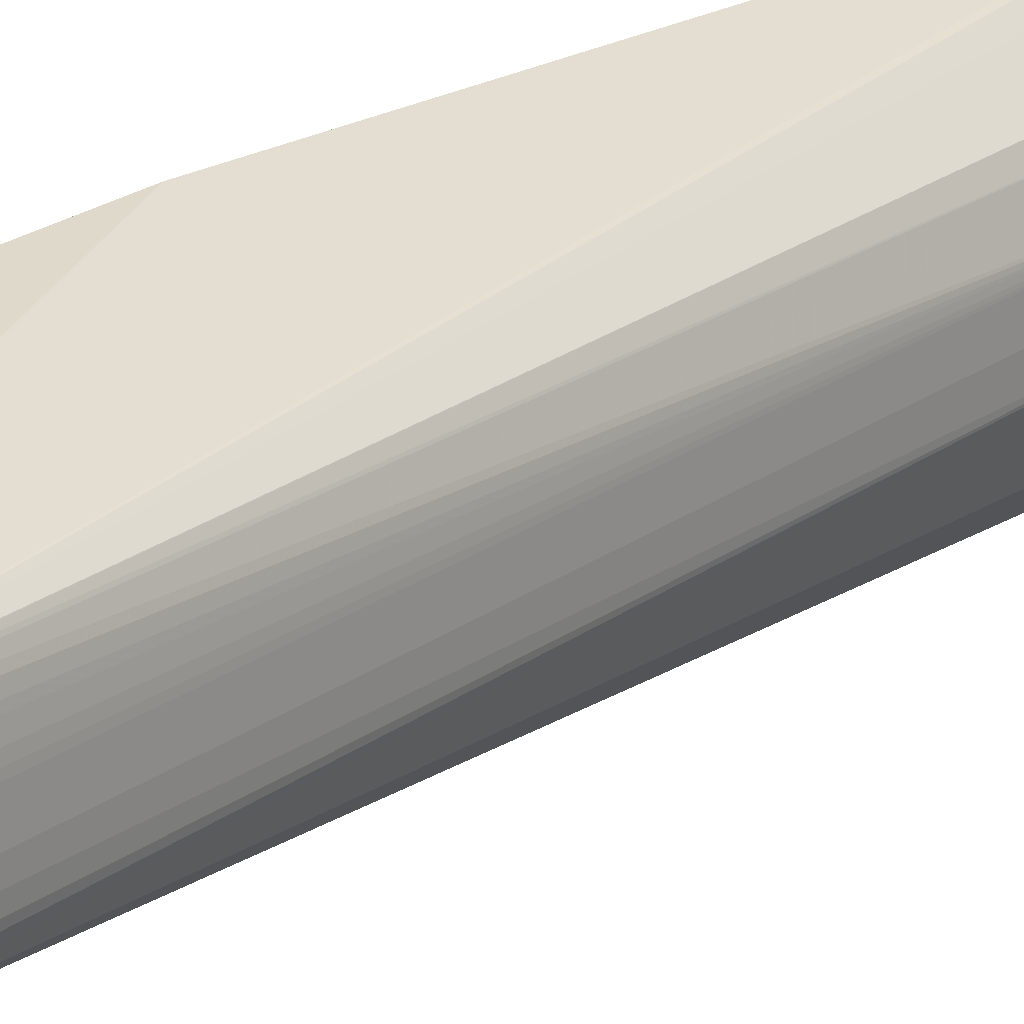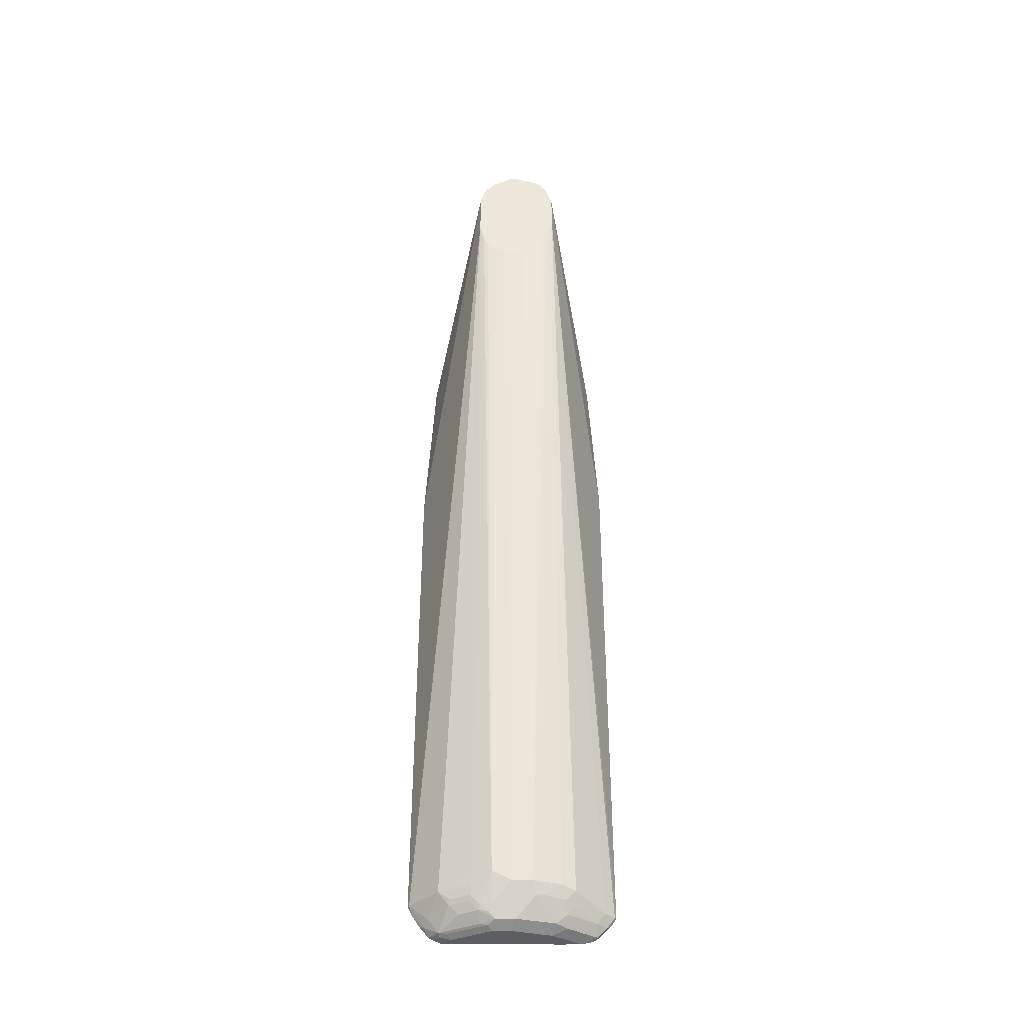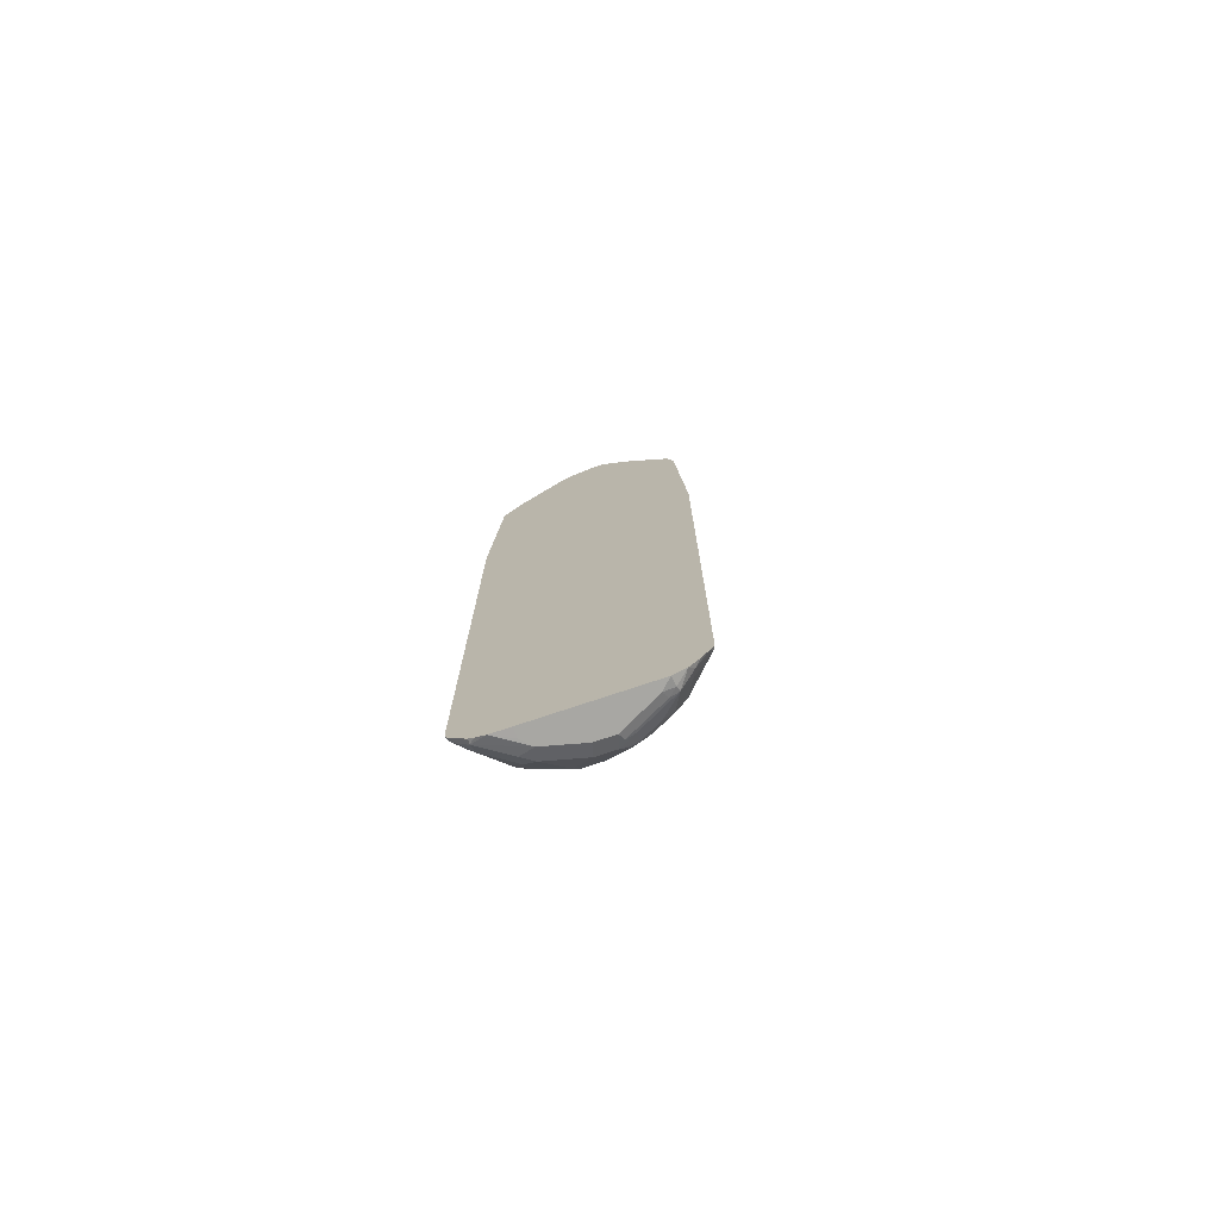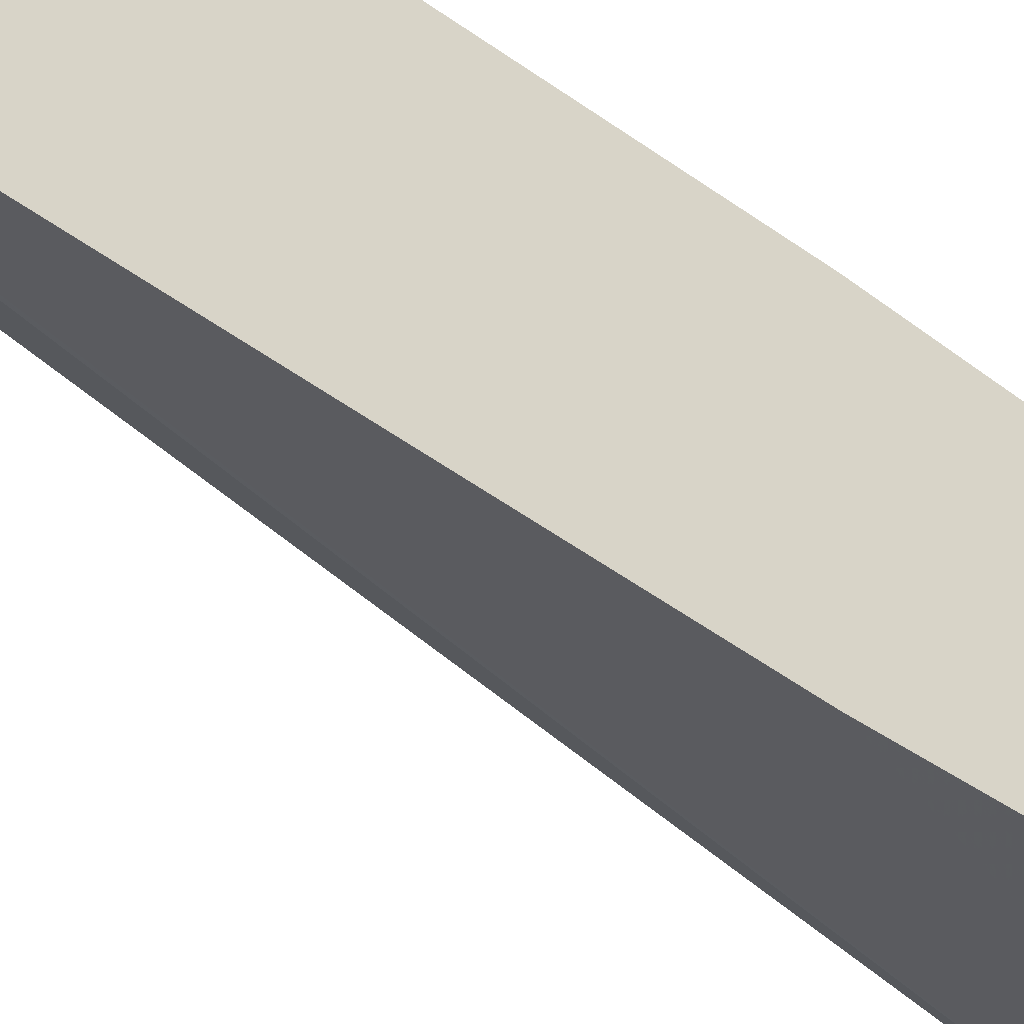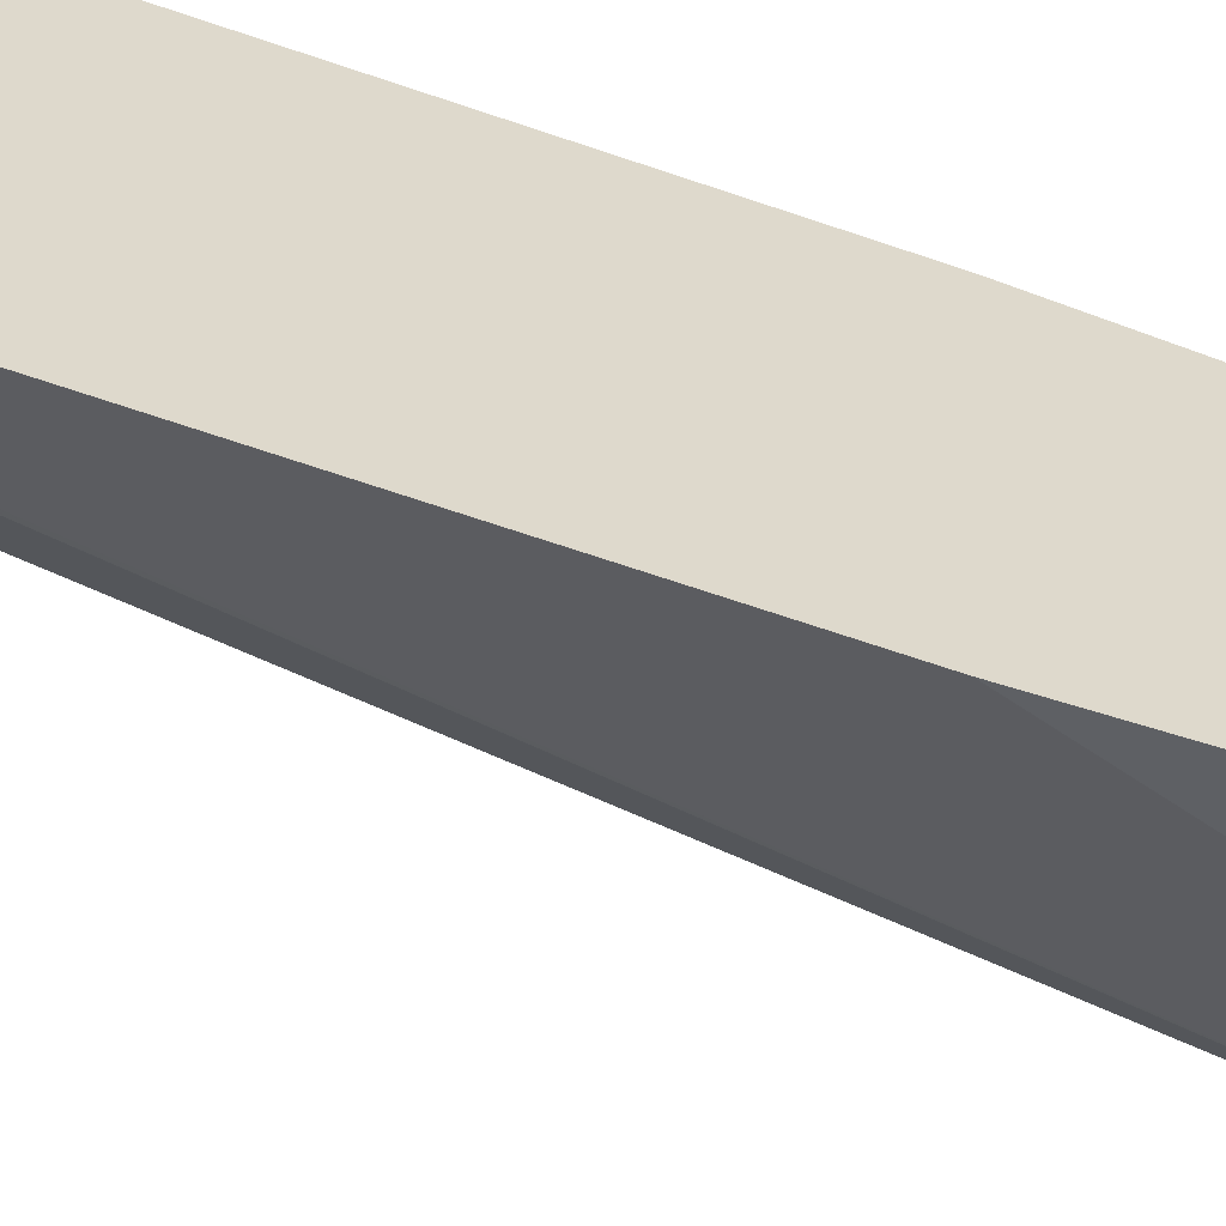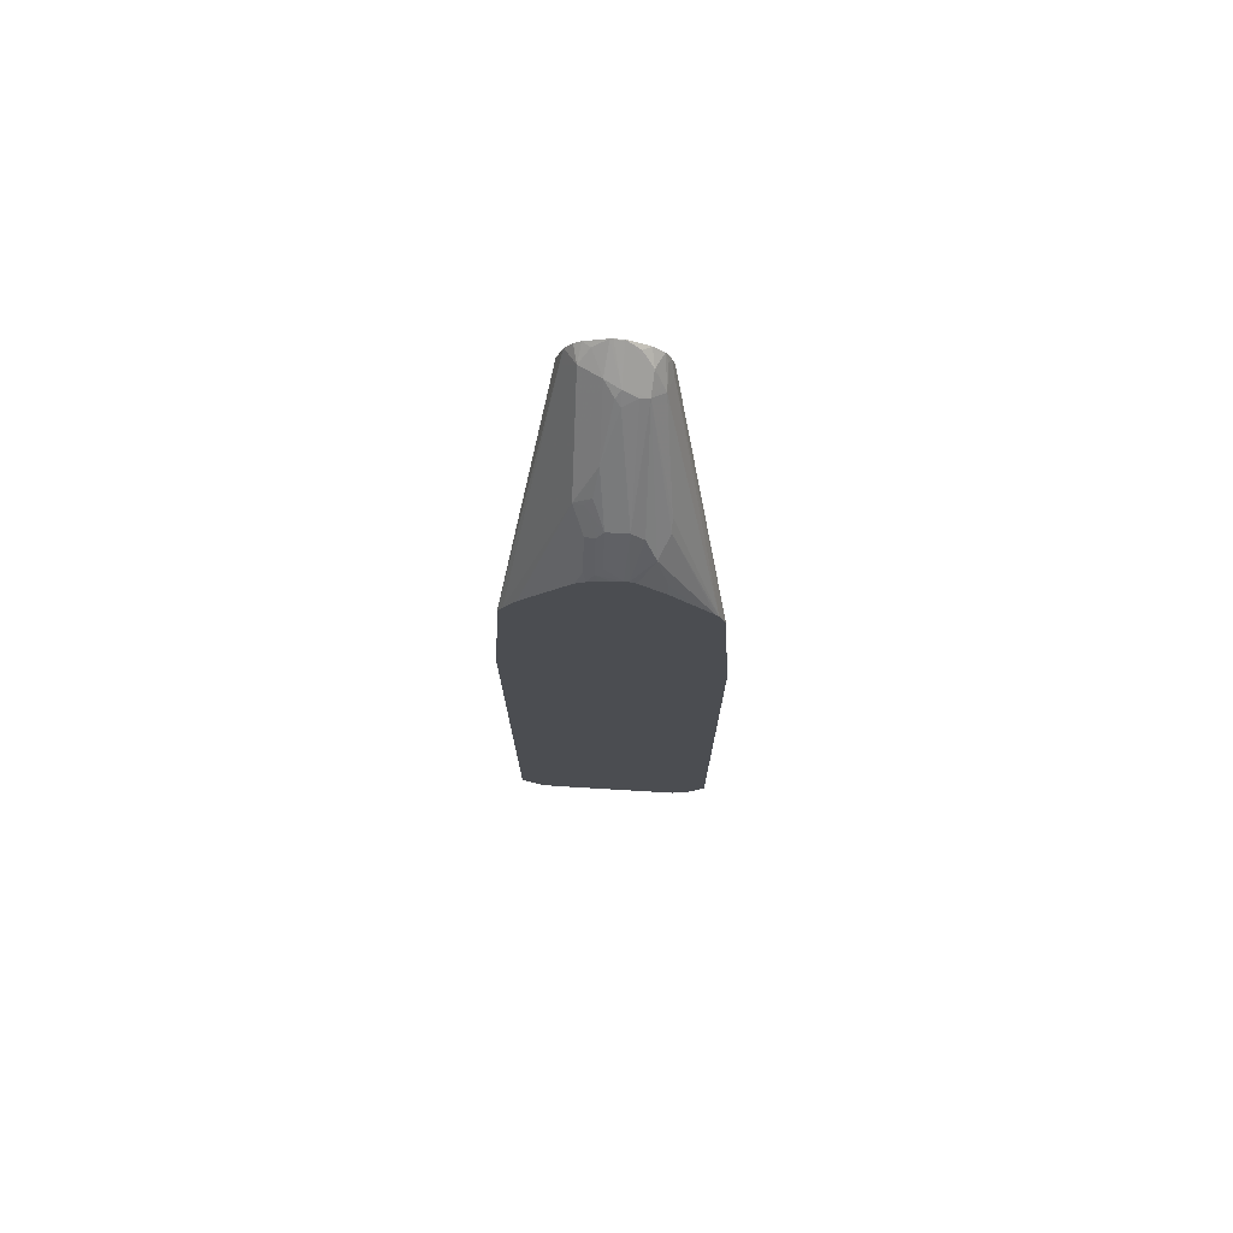
<metadata>
{"format":"obj","ext":"obj","renderer":"f3d","projection":"perspective","resolution":1024,"background":"white","views":[{"elev":20.3,"azim":-137.2,"up":"+Z"},{"elev":-39.0,"azim":-90.2,"up":"+Y"},{"elev":-74.5,"azim":108.6,"up":"+Y"},{"elev":-50.0,"azim":51.1,"up":"+Z"},{"elev":-60.0,"azim":69.9,"up":"+Z"},{"elev":74.2,"azim":93.4,"up":"+Y"}]}
</metadata>
<code>
v 0.05582 -0.4761 0.0979
v 0.05288 -0.479 0.09643
v 0.05582 -0.4796 0.09702
v 0.05582 0.0278 0.0979
v -0.07432 0.3453 0.04665
v 0.04354 -0.479 0.08709
v 0.05132 -0.4899 0.08865
v 0.05582 -0.4849 0.0935
v 0.05582 0.1864 0.08857
v -0.07432 0.3826 0.04652
v -0.07432 0.3733 0.04665
v -0.07432 0.3435 0.04631
v 0.01555 -0.4697 0.05909
v 0.04199 -0.4899 0.07931
v 0.05132 -0.4992 0.07931
v 0.05582 -0.4944 0.08416
v 0.05582 -0.4855 0.09313
v 0.05582 0.196 0.08382
v -0.07432 0.4013 0.04056
v -0.07432 0.4009 0.04073
v -0.07432 0.383 0.04648
v -0.07432 0.3363 0.04449
v 0.009324 -0.4666 0.04665
v 0.01555 -0.479 0.04976
v 0.02332 -0.4899 0.05133
v 0.02332 -0.4806 0.06064
v 0.05582 -0.4992 0.07931
v 0.03266 -0.4992 0.05133
v 0.03732 -0.504 0.03732
v 0.05582 -0.5039 0.06522
v 0.05582 -0.5015 0.07483
v 0.05582 0.2158 0.07222
v 0.01399 0.3313 0.03032
v 0.004661 0.3406 0.03032
v -0.004676 0.35 0.03032
v -0.06065 0.4059 0.03032
v -0.06533 0.3919 0.04083
v -0.07432 0.4015 0.0404
v -0.07432 0.3241 0.03983
v -1.27e-06 -0.4666 0.01865
v 0.007769 -0.4775 0.02954
v 0.01711 -0.4868 0.03887
v 0.02488 -0.4977 0.04042
v 0.02799 -0.504 -0
v 0.04666 -0.504 0.04665
v 0.05582 -0.504 0.04665
v 0.05582 0.2707 0.02808
v 0.05132 0.2753 0.03032
v 0.03266 0.3033 0.03032
v 0.03266 0.3126 0.02099
v 0.01555 0.3328 0.02177
v 0.01243 0.339 0.01554
v -0.004676 0.3592 0.01165
v -0.01399 0.3686 0.01165
v -0.03265 0.3872 0.01165
v -0.05133 0.4059 0.01165
v -0.06999 0.4152 0.02099
v -0.07432 0.4151 0.02764
v -0.07432 0.4105 0.03366
v -0.07432 0.4103 0.03391
v -0.07432 0.3126 0.03266
v -1.27e-06 -0.4666 -0
v 0.009324 -0.4853 -0
v 0.006215 -0.479 0.02177
v -0.07432 0.3075 0.02833
v -0.07432 0.2983 0.01899
v -0.07432 0.2948 0.01313
v -0.07432 0.2938 0.008989
v 0.01555 -0.4977 0.003105
v 0.02799 -0.504 -0.01865
v 0.05582 -0.504 -0.06515
v 0.05582 0.2713 0.02737
v 0.05132 0.2846 0.02099
v 0.04199 0.2939 0.02566
v 0.03422 0.3142 0.01244
v 0.03111 0.3203 0.00621
v -0.03577 0.3935 -0.001553
v -0.04043 0.3981 0.003105
v -0.0451 0.4028 -0.001553
v -0.07432 0.4219 0.008395
v 0.009324 -0.4853 -0.01865
v -0.07432 0.2938 -0.00966
v -0.07432 0.2983 -0.01882
v -1.27e-06 -0.4573 -0.01865
v 0.01555 -0.4977 -0.01554
v 0.04666 -0.504 -0.05599
v 0.02177 -0.5008 -0.02177
v 0.04043 -0.5008 -0.05909
v 0.04666 -0.5016 -0.06649
v 0.05582 -0.5039 -0.06534
v 0.05582 0.2774 0.01813
v 0.05288 0.2862 0.01244
v 0.04977 0.2924 0.00621
v 0.05582 0.2847 -0.009143
v 0.03111 0.3203 -0.01244
v -0.04199 0.3966 -0.01399
v -0.05443 0.4028 -0.0202
v -0.07432 0.4221 -0.002147
v -0.0731 0.4215 -0.001553
v -0.07432 0.4221 0.006038
v -0.04354 0.395 -0.02177
v 0.01165 -0.4853 -0.02915
v 0.01243 -0.4914 -0.02177
v -0.07432 0.3075 -0.02816
v 0.009324 -0.4666 -0.03732
v 0.01165 -0.4759 -0.03849
v -0.07432 0.3172 -0.03283
v -0.07432 0.3359 -0.03732
v 0.01399 -0.4899 -0.03032
v 0.02332 -0.4992 -0.03032
v 0.04199 -0.4992 -0.06766
v 0.05582 -0.4978 -0.07755
v 0.05582 -0.5008 -0.07157
v 0.05582 0.2803 0.009507
v 0.05582 0.2828 0.0007858
v 0.05582 0.2837 -0.01309
v 0.03266 0.3126 -0.02333
v -0.06065 0.4059 -0.02333
v -0.06999 0.4152 -0.01399
v -0.07432 0.4128 -0.02082
v 0.02332 0.3033 -0.04199
v 0.01399 0.3126 -0.04199
v -0.05133 0.3872 -0.03266
v -0.05443 0.3935 -0.02954
v 0.04199 0.2939 -0.03266
v 0.01243 -0.4666 -0.04355
v 0.02099 -0.4759 -0.05716
v 0.01399 -0.4806 -0.03966
v -0.07432 0.3826 -0.03732
v 0.05582 -0.4666 -0.0979
v 0.05288 -0.4666 -0.09643
v 0.04354 -0.4666 -0.08709
v 0.02488 -0.4666 -0.06843
v 0.02177 -0.4666 -0.06222
v 0.02332 -0.4899 -0.04899
v 0.04666 -0.4946 -0.07465
v 0.02332 -0.4806 -0.05832
v 0.04354 -0.4853 -0.07776
v 0.05132 -0.4899 -0.08165
v 0.05582 -0.4976 -0.0777
v 0.05582 0.2801 -0.01882
v 0.05132 0.2846 -0.02333
v -0.07432 0.4035 -0.03015
v 0.05582 0.2099 -0.07931
v 0.05582 0.206 -0.0819
v 0.05582 0.2053 -0.08238
v -0.06533 0.3826 -0.03732
v -0.06999 0.3966 -0.03266
v 0.05132 0.2659 -0.04199
v -0.07432 0.3923 -0.03483
v 0.05582 0.1892 -0.08794
v 0.05582 0.1866 -0.08857
v 0.05582 0.01864 -0.0979
v 0.05582 -0.4754 -0.0935
v 0.05582 -0.4761 -0.09305
v 0.05582 -0.4855 -0.08727
v 0.05582 0.2614 -0.03749
v 0.05582 0.2304 -0.06302
v 0.05582 0.2566 -0.04199
f 81 103 85
f 79 96 101
f 81 102 103
f 81 84 102
f 83 104 84
f 79 101 97
f 79 98 99
f 79 99 100
f 79 97 98
f 77 95 96
f 76 95 77
f 84 105 106
f 77 96 79
f 77 79 78
f 79 100 80
f 84 106 102
f 89 111 112
f 84 107 108
f 94 116 95
f 92 94 93
f 95 117 101
f 76 94 95
f 92 115 94
f 92 114 115
f 91 114 92
f 89 113 90
f 89 112 113
f 88 111 89
f 87 111 88
f 87 110 111
f 86 88 89
f 85 110 87
f 85 109 110
f 85 103 109
f 84 108 105
f 84 104 107
f 76 93 94
f 52 76 53
f 75 92 93
f 53 78 54
f 53 77 78
f 51 76 52
f 51 75 76
f 50 92 75
f 50 73 92
f 50 74 73
f 53 76 77
f 50 75 51
f 48 74 49
f 48 73 74
f 47 73 48
f 47 72 73
f 95 101 96
f 44 69 85
f 44 85 70
f 49 74 50
f 75 93 76
f 54 78 55
f 56 79 80
f 73 91 92
f 72 91 73
f 71 89 90
f 71 86 89
f 70 88 86
f 70 87 88
f 70 85 87
f 55 78 56
f 63 69 64
f 63 81 85
f 62 84 81
f 62 83 84
f 62 82 83
f 57 80 58
f 56 78 79
f 56 80 57
f 63 85 69
f 95 116 117
f 125 142 149
f 97 101 118
f 129 151 152
f 129 150 151
f 127 133 137
f 127 134 133
f 125 149 144
f 123 146 147
f 123 143 124
f 129 152 153
f 123 148 143
f 122 146 123
f 121 146 122
f 121 145 146
f 121 144 145
f 121 125 144
f 118 124 143
f 118 120 119
f 123 147 148
f 118 143 120
f 130 154 131
f 131 139 138
f 43 64 69
f 149 159 158
f 149 157 159
f 147 151 150
f 147 150 148
f 146 151 147
f 144 149 158
f 131 154 139
f 143 148 150
f 141 157 149
f 139 156 140
f 139 155 156
f 139 154 155
f 136 138 139
f 132 138 133
f 131 138 132
f 141 149 142
f 97 118 98
f 116 125 117
f 116 141 142
f 106 134 127
f 106 126 134
f 105 108 126
f 105 126 106
f 102 109 103
f 102 128 109
f 102 106 128
f 106 127 137
f 101 125 121
f 101 124 118
f 101 123 124
f 101 122 123
f 101 121 122
f 98 118 119
f 98 100 99
f 98 119 120
f 101 117 125
f 116 142 125
f 106 137 128
f 108 153 130
f 112 139 140
f 112 136 139
f 111 138 136
f 111 133 138
f 111 137 133
f 111 135 137
f 111 136 112
f 108 129 153
f 109 111 110
f 109 137 135
f 109 128 137
f 108 134 126
f 108 133 134
f 108 132 133
f 108 131 132
f 108 130 131
f 109 135 111
f 43 69 44
f 29 71 46
f 41 64 43
f 5 60 59
f 5 38 60
f 5 19 38
f 5 20 19
f 5 21 20
f 5 10 21
f 5 11 10
f 4 10 11
f 4 9 10
f 2 5 6
f 2 8 3
f 2 7 8
f 2 14 7
f 2 6 14
f 1 5 2
f 5 59 58
f 5 58 80
f 5 80 100
f 5 100 98
f 5 39 22
f 5 61 39
f 5 65 61
f 5 66 65
f 5 67 66
f 5 68 67
f 5 82 68
f 1 11 5
f 5 83 82
f 5 107 104
f 5 108 107
f 5 129 108
f 5 150 129
f 5 143 150
f 5 120 143
f 5 98 120
f 5 104 83
f 1 4 11
f 1 9 4
f 1 18 9
f 1 156 155
f 1 140 156
f 1 112 140
f 1 113 112
f 1 90 113
f 1 71 90
f 1 46 71
f 1 155 154
f 1 30 46
f 1 27 31
f 1 16 27
f 1 17 16
f 1 8 17
f 1 3 8
f 1 2 3
f 41 43 42
f 1 31 30
f 5 22 12
f 1 154 130
f 1 153 152
f 1 32 18
f 1 47 32
f 1 72 47
f 1 114 91
f 1 115 114
f 1 94 115
f 1 116 94
f 1 130 153
f 1 141 116
f 1 159 157
f 1 158 159
f 1 144 158
f 1 145 144
f 1 146 145
f 1 151 146
f 1 152 151
f 1 157 141
f 5 12 13
f 1 91 72
f 6 13 14
f 34 54 55
f 33 54 34
f 33 53 54
f 33 52 53
f 33 51 52
f 33 50 51
f 33 49 50
f 32 49 33
f 32 48 49
f 32 47 48
f 30 45 46
f 29 43 44
f 29 45 30
f 29 46 45
f 29 86 71
f 34 55 56
f 34 56 35
f 36 56 57
f 36 57 58
f 40 82 62
f 5 13 6
f 40 68 82
f 40 67 68
f 40 66 67
f 40 65 66
f 40 61 65
f 29 70 86
f 40 64 41
f 40 81 63
f 40 62 81
f 39 61 40
f 36 38 37
f 36 60 38
f 36 59 60
f 36 58 59
f 40 63 64
f 29 44 70
f 35 56 36
f 25 43 28
f 14 25 28
f 14 26 25
f 13 26 14
f 13 25 26
f 13 24 25
f 12 23 13
f 12 22 23
f 14 28 15
f 9 21 10
f 9 19 20
f 9 18 19
f 7 17 8
f 7 16 17
f 28 43 29
f 7 15 16
f 7 14 15
f 9 20 21
f 15 27 16
f 13 23 24
f 22 40 23
f 25 42 43
f 23 41 24
f 23 40 41
f 22 39 40
f 19 37 38
f 18 37 19
f 15 28 29
f 18 36 37
f 18 35 36
f 18 34 35
f 18 33 34
f 18 32 33
f 15 31 27
f 15 30 31
f 15 29 30
f 24 42 25
f 24 41 42

</code>
